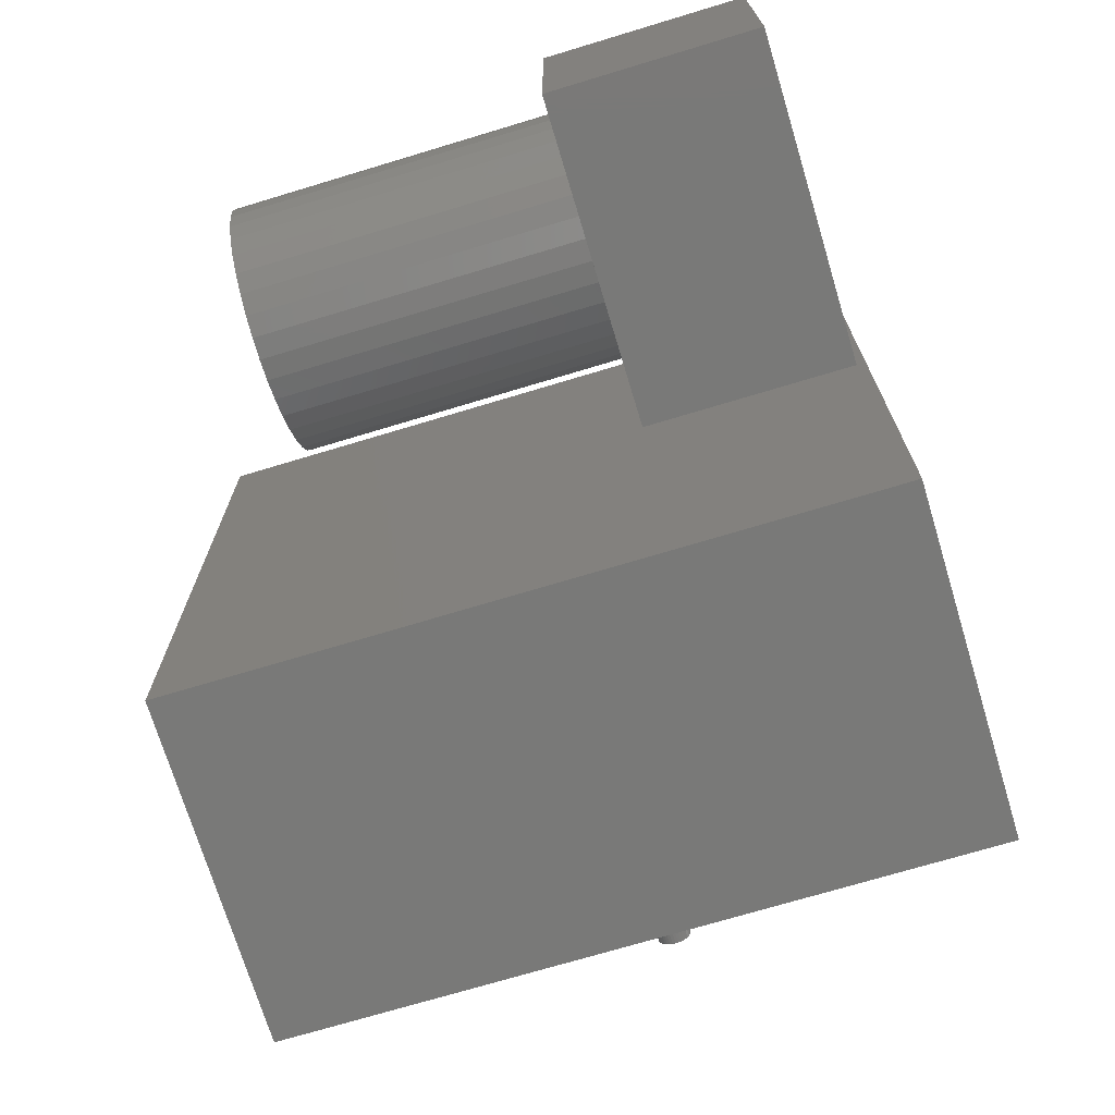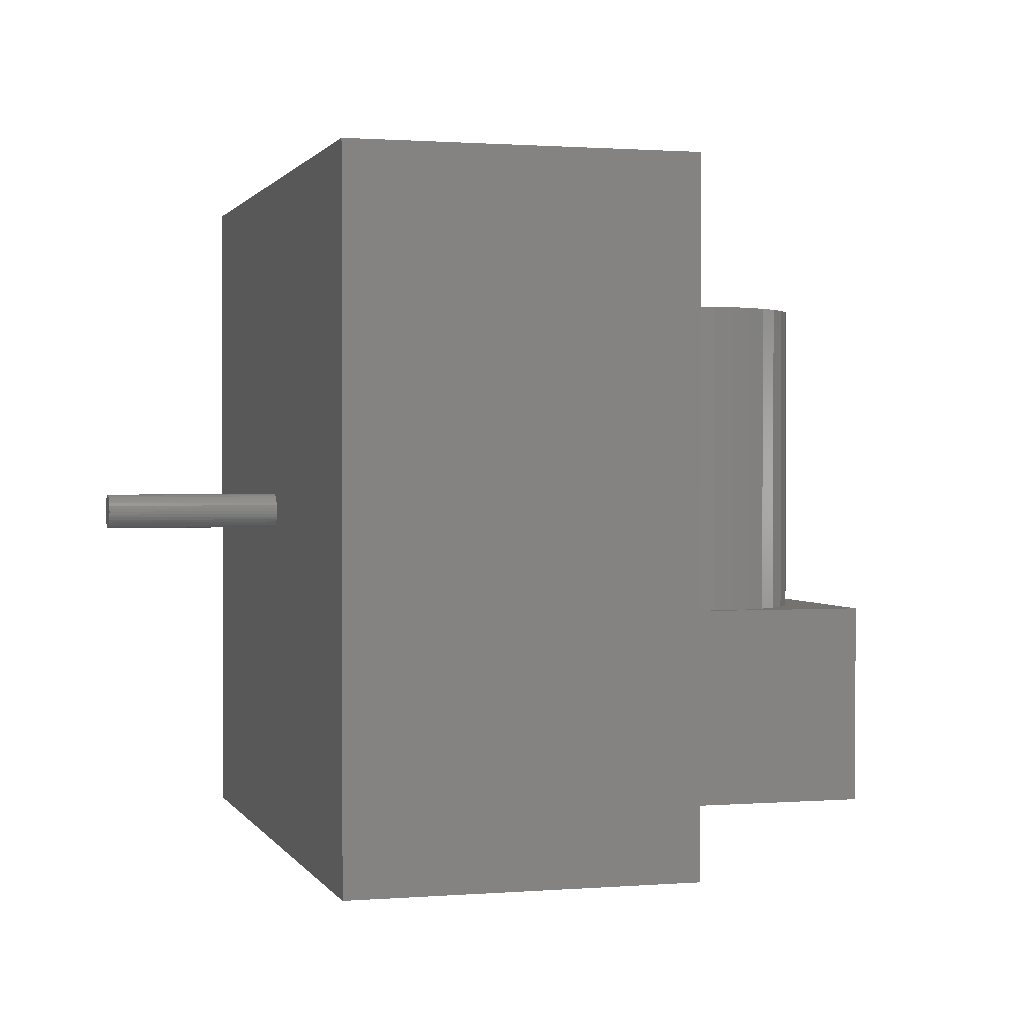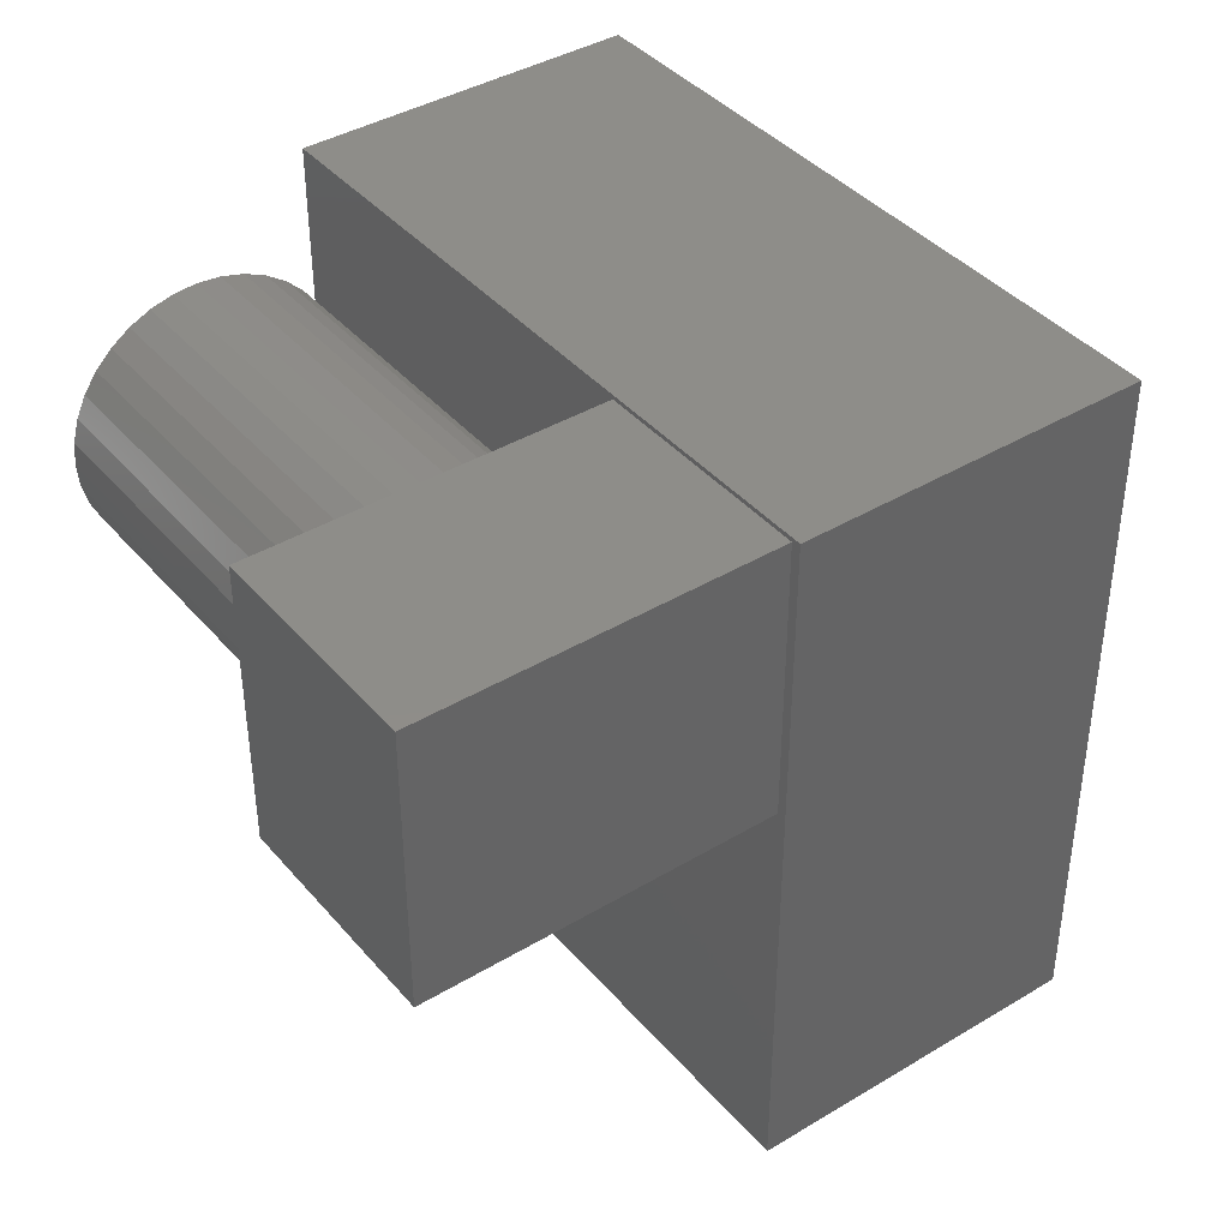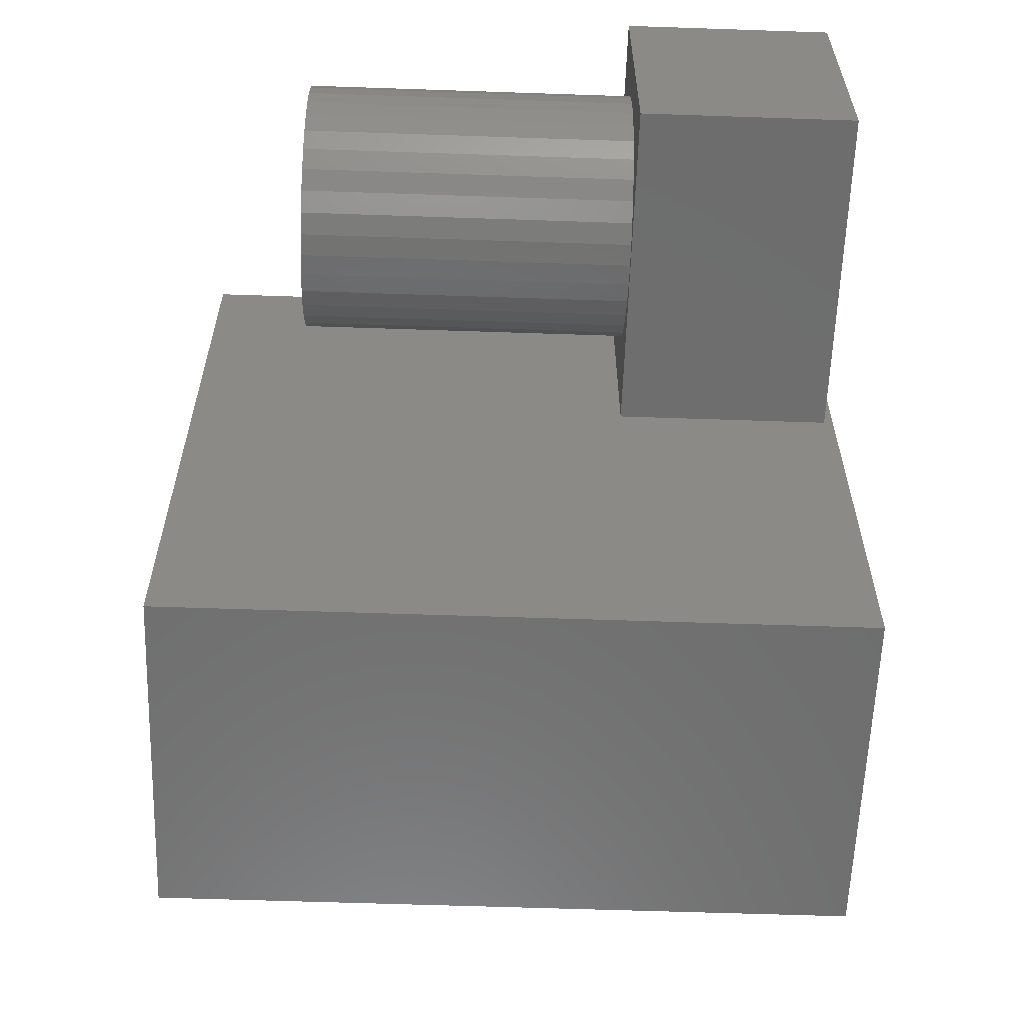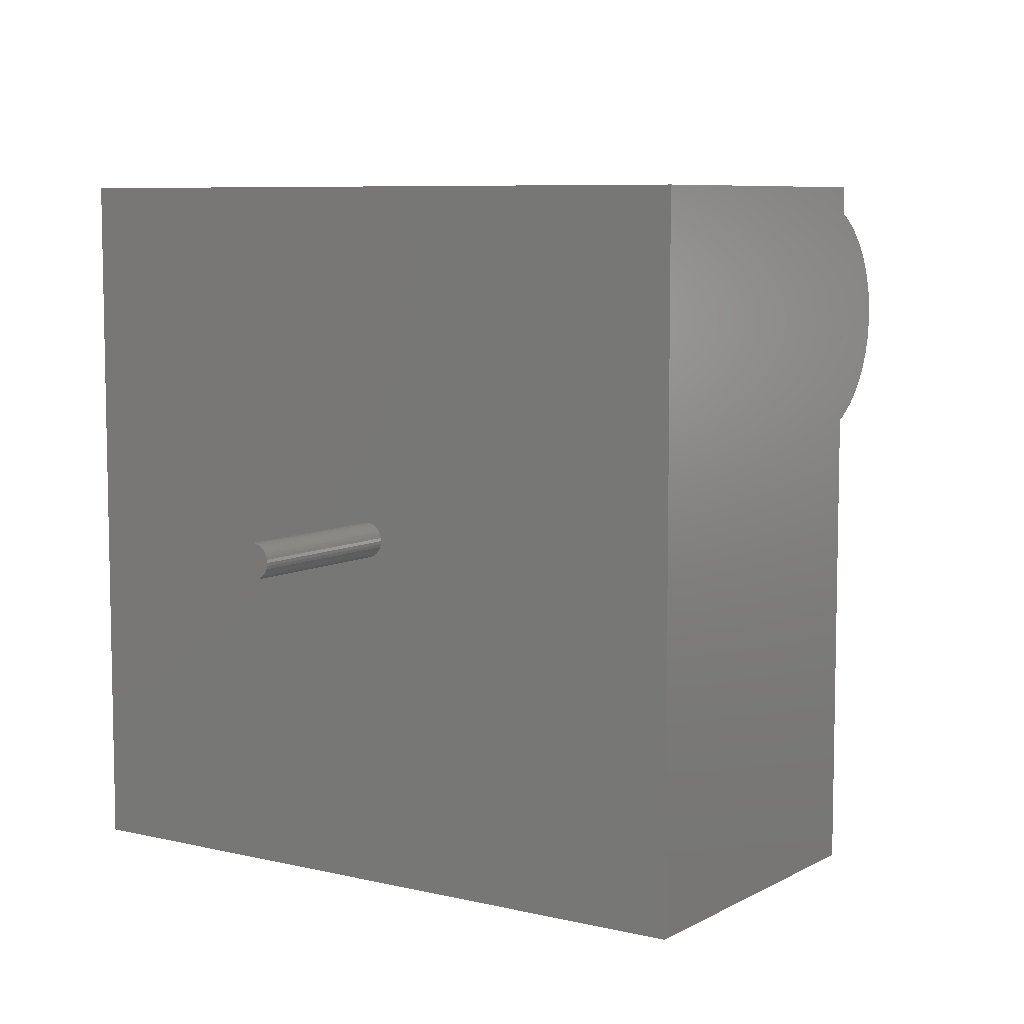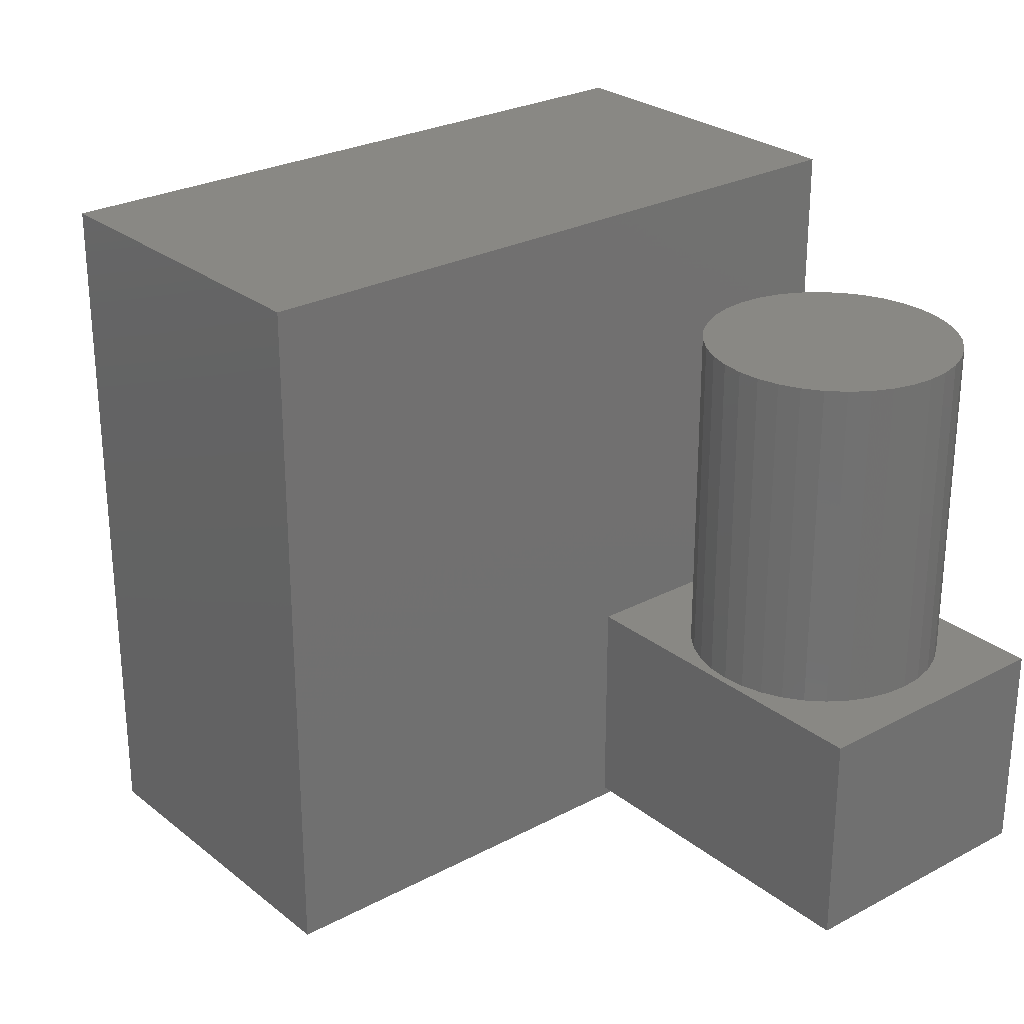
<metadata>
{"format":"stl","ext":"stl","renderer":"f3d","projection":"perspective","resolution":1024,"background":"white","views":[{"elev":-71.9,"azim":-73.2,"up":"+Z"},{"elev":1.1,"azim":164.0,"up":"+Y"},{"elev":40.2,"azim":-36.4,"up":"+Z"},{"elev":-60.0,"azim":-92.0,"up":"+Z"},{"elev":7.4,"azim":124.1,"up":"+Z"},{"elev":26.7,"azim":-129.5,"up":"+Y"}]}
</metadata>
<code>
# stl→obj: 160 verts, 316 faces
v -16.6 22.79 82.66
v -16.6 -27.21 82.66
v -16.31 22.79 79.38
v -17.45 -27.21 85.84
v -17.45 22.79 85.84
v -18.85 -27.21 88.83
v -18.85 22.79 88.83
v -20.74 -27.21 91.53
v -20.74 22.79 91.53
v -23.07 -27.21 93.86
v -23.07 22.79 93.86
v -25.77 -27.21 95.75
v -25.77 22.79 95.75
v -28.75 -27.21 97.14
v -28.75 22.79 97.14
v -31.93 -27.21 97.99
v -31.93 22.79 97.99
v -35.22 -27.21 98.28
v -35.22 22.79 98.28
v -38.5 -27.21 97.99
v -38.5 22.79 97.99
v -41.68 -27.21 97.14
v -41.68 22.79 97.14
v -44.67 -27.21 95.75
v -44.67 22.79 95.75
v -47.37 -27.21 93.86
v -47.37 22.79 93.86
v -49.7 -27.21 91.53
v -49.7 22.79 91.53
v -51.59 -27.21 88.83
v -51.59 22.79 88.83
v -52.98 -27.21 85.84
v -52.98 22.79 85.84
v -53.83 -27.21 82.66
v -53.83 22.79 82.66
v -54.12 -27.21 79.38
v -54.12 22.79 79.38
v -53.83 -27.21 76.09
v -53.83 22.79 76.09
v -52.98 -27.21 72.91
v -52.98 22.79 72.91
v -51.59 -27.21 69.92
v -51.59 22.79 69.92
v -49.7 -27.21 67.23
v -49.7 22.79 67.23
v -47.37 -27.21 64.9
v -47.37 22.79 64.9
v -44.67 -27.21 63.01
v -44.67 22.79 63.01
v -41.68 -27.21 61.61
v -41.68 22.79 61.61
v -38.5 -27.21 60.76
v -38.5 22.79 60.76
v -35.22 -27.21 60.47
v -35.22 22.79 60.47
v -31.93 -27.21 60.76
v -31.93 22.79 60.76
v -28.75 -27.21 61.61
v -28.75 22.79 61.61
v -25.77 -27.21 63.01
v -25.77 22.79 63.01
v -23.07 -27.21 64.9
v -23.07 22.79 64.9
v -20.74 -27.21 67.23
v -20.74 22.79 67.23
v -18.85 -27.21 69.92
v -18.85 22.79 69.92
v -17.45 -27.21 72.91
v -17.45 22.79 72.91
v -16.6 -27.21 76.09
v -16.6 22.79 76.09
v -16.31 -27.21 79.38
v -9.958 -27.21 99.4
v -59.96 -27.21 99.4
v -59.96 -27.21 59.35
v -9.958 -27.21 59.35
v -59.96 -59.22 99.4
v -9.958 -59.22 99.4
v -59.96 -59.22 59.35
v -9.958 -59.22 59.35
v 65.04 -10.6 47.61
v 40.04 -10.6 47.61
v 65.04 -10.16 47.57
v 40.04 -11.02 47.72
v 65.04 -11.02 47.72
v 40.04 -11.41 47.9
v 65.04 -11.41 47.9
v 40.04 -11.77 48.15
v 65.04 -11.77 48.15
v 40.04 -12.08 48.46
v 65.04 -12.08 48.46
v 40.04 -12.33 48.82
v 65.04 -12.33 48.82
v 40.04 -12.51 49.21
v 65.04 -12.51 49.21
v 40.04 -12.63 49.64
v 65.04 -12.63 49.64
v 40.04 -12.66 50.07
v 65.04 -12.66 50.07
v 40.04 -12.63 50.5
v 65.04 -12.63 50.5
v 40.04 -12.51 50.92
v 65.04 -12.51 50.92
v 40.04 -12.33 51.32
v 65.04 -12.33 51.32
v 40.04 -12.08 51.68
v 65.04 -12.08 51.68
v 40.04 -11.77 51.98
v 65.04 -11.77 51.98
v 40.04 -11.41 52.23
v 65.04 -11.41 52.23
v 40.04 -11.02 52.42
v 65.04 -11.02 52.42
v 40.04 -10.6 52.53
v 65.04 -10.6 52.53
v 40.04 -10.16 52.57
v 65.04 -10.16 52.57
v 40.04 -9.73 52.53
v 65.04 -9.73 52.53
v 40.04 -9.309 52.42
v 65.04 -9.309 52.42
v 40.04 -8.914 52.23
v 65.04 -8.914 52.23
v 40.04 -8.557 51.98
v 65.04 -8.557 51.98
v 40.04 -8.249 51.68
v 65.04 -8.249 51.68
v 40.04 -7.999 51.32
v 65.04 -7.999 51.32
v 40.04 -7.815 50.92
v 65.04 -7.815 50.92
v 40.04 -7.702 50.5
v 65.04 -7.702 50.5
v 40.04 -7.664 50.07
v 65.04 -7.664 50.07
v 40.04 -7.702 49.64
v 65.04 -7.702 49.64
v 40.04 -7.815 49.21
v 65.04 -7.815 49.21
v 40.04 -7.999 48.82
v 65.04 -7.999 48.82
v 40.04 -8.249 48.46
v 65.04 -8.249 48.46
v 40.04 -8.557 48.15
v 65.04 -8.557 48.15
v 40.04 -8.914 47.9
v 65.04 -8.914 47.9
v 40.04 -9.309 47.72
v 65.04 -9.309 47.72
v 40.04 -9.73 47.61
v 65.04 -9.73 47.61
v 40.04 -10.16 47.57
v -9.958 39.42 100
v 40.04 39.42 100
v -9.958 39.42 0
v 40.04 39.42 0
v 40.04 -60.58 0
v 40.04 -60.58 100
v -9.958 -60.58 100
v -9.958 -60.58 0
f 1 2 3
f 1 4 2
f 1 5 4
f 4 5 6
f 6 5 7
f 8 7 9
f 10 9 11
f 12 11 13
f 14 13 15
f 16 15 17
f 18 17 19
f 20 19 21
f 22 21 23
f 24 23 25
f 26 25 27
f 28 27 29
f 30 29 31
f 32 31 33
f 34 33 35
f 36 35 37
f 38 37 39
f 40 39 41
f 42 41 43
f 44 43 45
f 46 45 47
f 48 47 49
f 50 49 51
f 52 51 53
f 54 53 55
f 56 55 57
f 58 57 59
f 60 59 61
f 62 61 63
f 64 63 65
f 66 65 67
f 68 67 69
f 70 69 71
f 72 71 3
f 2 72 3
f 72 70 71
f 70 68 69
f 68 66 67
f 66 64 65
f 64 62 63
f 62 60 61
f 60 58 59
f 58 56 57
f 56 54 55
f 54 52 53
f 52 50 51
f 50 48 49
f 48 46 47
f 46 44 45
f 44 42 43
f 42 40 41
f 40 38 39
f 38 36 37
f 36 34 35
f 34 32 33
f 32 30 31
f 30 28 29
f 28 26 27
f 26 24 25
f 24 22 23
f 22 20 21
f 20 18 19
f 18 16 17
f 16 14 15
f 14 12 13
f 12 10 11
f 10 8 9
f 8 6 7
f 3 71 1
f 1 71 5
f 5 71 69
f 7 69 67
f 9 67 65
f 11 65 63
f 13 63 61
f 15 61 59
f 17 59 57
f 19 57 55
f 21 55 53
f 23 53 51
f 25 51 49
f 27 49 47
f 29 47 45
f 31 45 43
f 33 43 41
f 35 41 39
f 37 35 39
f 35 33 41
f 33 31 43
f 31 29 45
f 29 27 47
f 27 25 49
f 25 23 51
f 23 21 53
f 21 19 55
f 19 17 57
f 17 15 59
f 15 13 61
f 13 11 63
f 11 9 65
f 9 7 67
f 7 5 69
f 2 73 72
f 2 4 73
f 73 4 6
f 8 73 6
f 8 10 73
f 73 10 12
f 14 73 12
f 14 16 73
f 73 16 18
f 74 18 20
f 22 74 20
f 22 24 74
f 74 24 26
f 28 74 26
f 28 30 74
f 74 30 32
f 34 74 32
f 34 36 74
f 74 36 75
f 75 36 38
f 40 75 38
f 40 42 75
f 75 42 44
f 46 75 44
f 46 48 75
f 75 48 50
f 52 75 50
f 52 54 75
f 75 54 76
f 76 54 56
f 58 76 56
f 58 60 76
f 76 60 62
f 64 76 62
f 64 66 76
f 76 66 68
f 70 76 68
f 70 72 76
f 76 72 73
f 74 73 18
f 74 77 73
f 73 77 78
f 77 79 78
f 78 79 80
f 79 75 80
f 80 75 76
f 74 75 77
f 77 75 79
f 81 82 83
f 81 84 82
f 81 85 84
f 84 85 86
f 86 85 87
f 88 87 89
f 90 89 91
f 92 91 93
f 94 93 95
f 96 95 97
f 98 97 99
f 100 99 101
f 102 101 103
f 104 103 105
f 106 105 107
f 108 107 109
f 110 109 111
f 112 111 113
f 114 113 115
f 116 115 117
f 118 117 119
f 120 119 121
f 122 121 123
f 124 123 125
f 126 125 127
f 128 127 129
f 130 129 131
f 132 131 133
f 134 133 135
f 136 135 137
f 138 137 139
f 140 139 141
f 142 141 143
f 144 143 145
f 146 145 147
f 148 147 149
f 150 149 151
f 152 151 83
f 82 152 83
f 152 150 151
f 150 148 149
f 148 146 147
f 146 144 145
f 144 142 143
f 142 140 141
f 140 138 139
f 138 136 137
f 136 134 135
f 134 132 133
f 132 130 131
f 130 128 129
f 128 126 127
f 126 124 125
f 124 122 123
f 122 120 121
f 120 118 119
f 118 116 117
f 116 114 115
f 114 112 113
f 112 110 111
f 110 108 109
f 108 106 107
f 106 104 105
f 104 102 103
f 102 100 101
f 100 98 99
f 98 96 97
f 96 94 95
f 94 92 93
f 92 90 91
f 90 88 89
f 88 86 87
f 137 133 139
f 137 135 133
f 139 131 141
f 139 133 131
f 141 129 143
f 141 131 129
f 143 127 145
f 143 129 127
f 127 125 145
f 145 125 147
f 147 125 123
f 149 123 121
f 151 121 119
f 83 119 117
f 81 117 115
f 85 115 113
f 87 113 111
f 89 111 109
f 91 109 107
f 93 107 105
f 95 105 103
f 97 103 101
f 99 97 101
f 97 95 103
f 95 93 105
f 93 91 107
f 91 89 109
f 89 87 111
f 87 85 113
f 85 81 115
f 81 83 117
f 119 83 151
f 121 151 149
f 123 149 147
f 153 154 155
f 155 154 156
f 82 157 152
f 82 84 157
f 157 84 86
f 88 157 86
f 88 90 157
f 157 90 92
f 94 157 92
f 94 96 157
f 157 96 98
f 158 98 100
f 102 158 100
f 102 104 158
f 158 104 106
f 108 158 106
f 108 110 158
f 158 110 112
f 114 158 112
f 114 116 158
f 158 116 154
f 154 116 118
f 120 154 118
f 120 122 154
f 154 122 124
f 126 154 124
f 126 128 154
f 154 128 130
f 132 154 130
f 132 134 154
f 154 134 156
f 156 134 136
f 138 156 136
f 138 140 156
f 156 140 142
f 144 156 142
f 144 146 156
f 156 146 148
f 150 156 148
f 150 152 156
f 156 152 157
f 158 157 98
f 158 159 157
f 157 159 160
f 78 159 73
f 78 80 159
f 159 80 160
f 160 80 76
f 155 76 153
f 155 160 76
f 159 153 73
f 73 153 76
f 154 153 158
f 158 153 159
f 155 156 160
f 160 156 157

</code>
